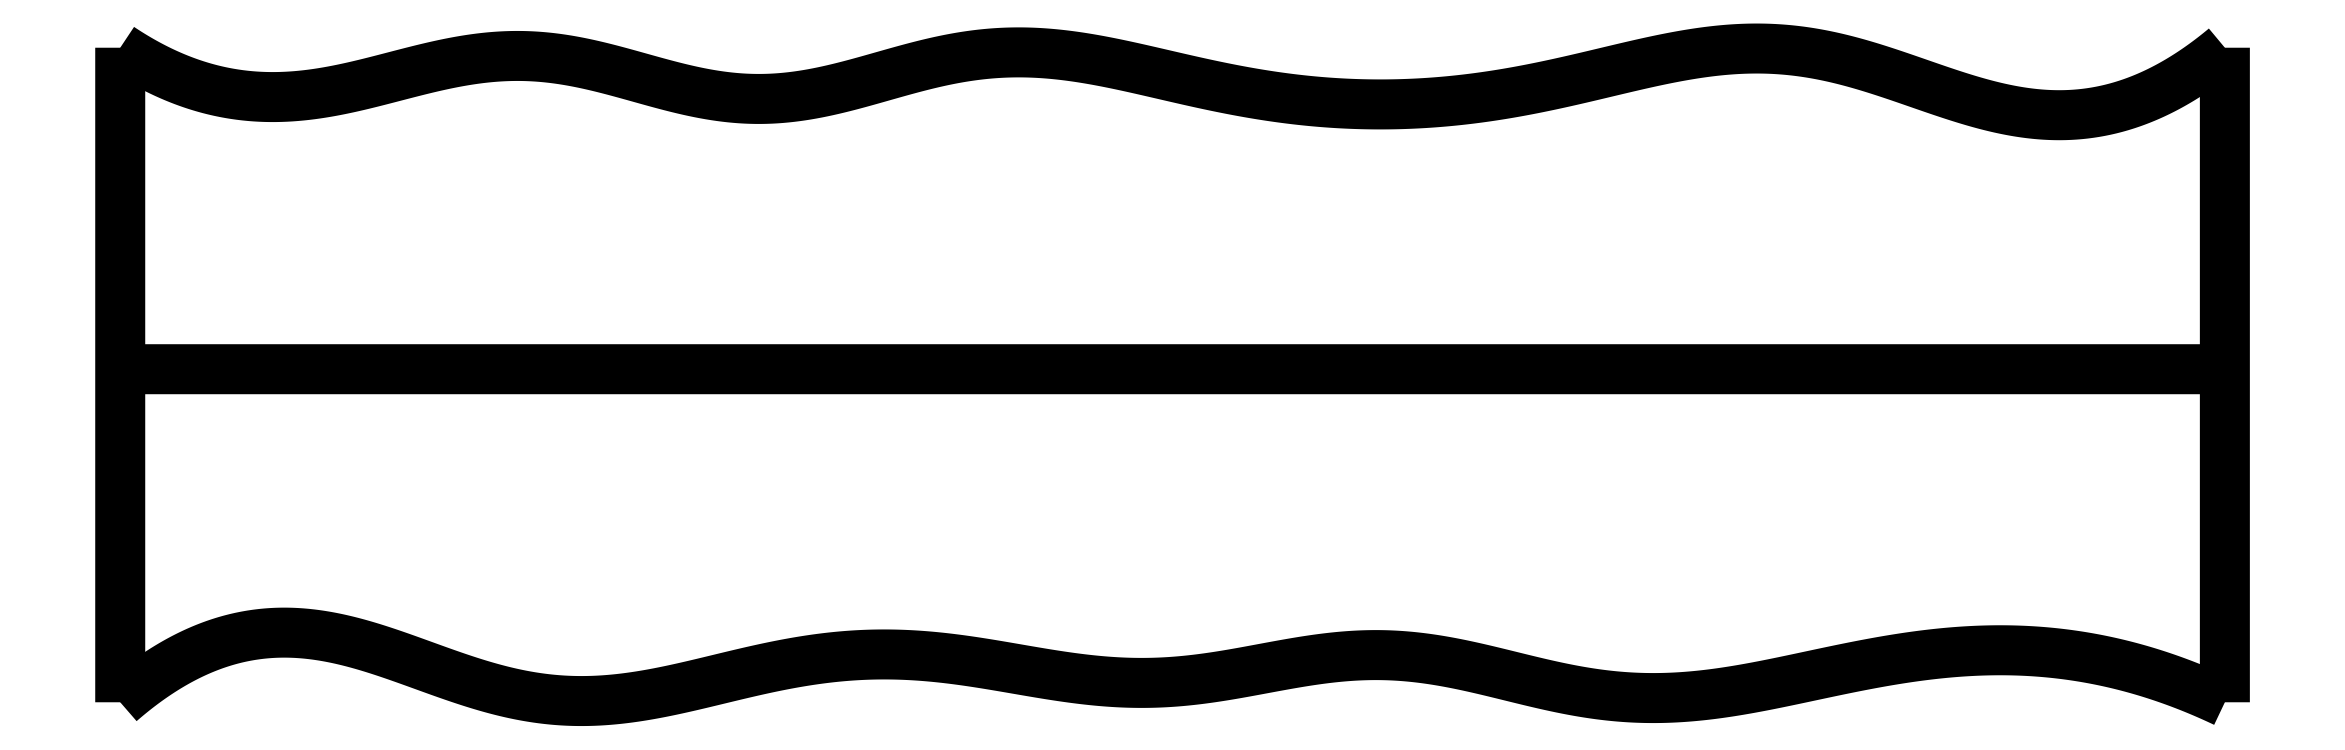
<metadata>
{"format":"dxf","ext":"dxf","renderer":"ezdxf+matplotlib","layout":"modelspace","background":"white","min_lineweight":24,"dpi":150}
</metadata>
<code>
0
SECTION
2
ENTITIES
0
SPLINE
8
0
70
4
71
5
72
16
73
10
74
0
42
1e-09
43
1e-10
44
1e-10
40
0
40
0
40
0
40
0
40
0
40
0
40
0.2
40
0.4
40
0.6
40
0.8
40
1
40
1
40
1
40
1
40
1
40
1
41
1
41
1
41
1
41
1
41
1
41
1
41
1
41
1
41
1
41
1
10
0
20
-0.055
30
0
10
0
20
0.0694
30
0
10
0
20
0.3182
30
0
10
0
20
0.6914
30
0
10
0
20
1.189
30
0
10
0
20
1.811
30
0
10
0
20
2.309
30
0
10
0
20
2.682
30
0
10
0
20
2.931
30
0
10
0
20
3.055
30
0
0
SPLINE
8
0
70
4
71
5
72
16
73
10
74
0
42
1e-09
43
1e-10
44
1e-10
40
0
40
0
40
0
40
0
40
0
40
0
40
0.2
40
0.4
40
0.6
40
0.8
40
1
40
1
40
1
40
1
40
1
40
1
41
1
41
1
41
1
41
1
41
1
41
1
41
1
41
1
41
1
41
1
10
10
20
-0.055
30
0
10
10
20
0.0694
30
0
10
10
20
0.3182
30
0
10
10
20
0.6914
30
0
10
10
20
1.189
30
0
10
10
20
1.811
30
0
10
10
20
2.309
30
0
10
10
20
2.682
30
0
10
10
20
2.931
30
0
10
10
20
3.055
30
0
0
SPLINE
8
0
70
4
71
5
72
16
73
10
74
0
42
1e-09
43
1e-10
44
1e-10
40
0
40
0
40
0
40
0
40
0
40
0
40
0.2
40
0.4
40
0.6
40
0.8
40
1
40
1
40
1
40
1
40
1
40
1
41
1
41
1
41
1
41
1
41
1
41
1
41
1
41
1
41
1
41
1
10
0
20
1.527
30
0
10
0.4
20
1.527
30
0
10
1.2
20
1.527
30
0
10
2.4
20
1.527
30
0
10
4
20
1.527
30
0
10
6
20
1.527
30
0
10
7.6
20
1.528
30
0
10
8.8
20
1.528
30
0
10
9.6
20
1.528
30
0
10
10
20
1.527
30
0
0
SPLINE
8
0
70
4
71
5
72
61
73
55
74
0
42
1e-09
43
1e-10
44
1e-10
40
0
40
0
40
0
40
0
40
0
40
0
40
0.02
40
0.04
40
0.06
40
0.08
40
0.1
40
0.12
40
0.14
40
0.16
40
0.18
40
0.2
40
0.22
40
0.24
40
0.26
40
0.28
40
0.3
40
0.32
40
0.34
40
0.36
40
0.38
40
0.4
40
0.42
40
0.44
40
0.46
40
0.48
40
0.5
40
0.52
40
0.54
40
0.56
40
0.58
40
0.6
40
0.62
40
0.64
40
0.66
40
0.68
40
0.7
40
0.72
40
0.74
40
0.76
40
0.78
40
0.8
40
0.82
40
0.84
40
0.86
40
0.88
40
0.9
40
0.92
40
0.94
40
0.96
40
0.98
40
1
40
1
40
1
40
1
40
1
40
1
41
1
41
1
41
1
41
1
41
1
41
1
41
1
41
1
41
1
41
1
41
1
41
1
41
1
41
1
41
1
41
1
41
1
41
1
41
1
41
1
41
1
41
1
41
1
41
1
41
1
41
1
41
1
41
1
41
1
41
1
41
1
41
1
41
1
41
1
41
1
41
1
41
1
41
1
41
1
41
1
41
1
41
1
41
1
41
1
41
1
41
1
41
1
41
1
41
1
41
1
41
1
41
1
41
1
41
1
41
1
10
0
20
-0.055
30
0
10
0.03962
20
-0.02053
30
0
10
0.1188
20
0.04384
30
0
10
0.2376
20
0.1267
30
0
10
0.3958
20
0.2099
30
0
10
0.5934
20
0.2689
30
0
10
0.7909
20
0.2853
30
0
10
0.9882
20
0.2636
30
0
10
1.185
20
0.2117
30
0
10
1.383
20
0.1417
30
0
10
1.581
20
0.06745
30
0
10
1.779
20
0.002919
30
0
10
1.978
20
-0.0405
30
0
10
2.178
20
-0.05597
30
0
10
2.378
20
-0.04371
30
0
10
2.579
20
-0.009332
30
0
10
2.78
20
0.03825
30
0
10
2.981
20
0.08881
30
0
10
3.183
20
0.1328
30
0
10
3.384
20
0.1632
30
0
10
3.586
20
0.1763
30
0
10
3.787
20
0.171
30
0
10
3.988
20
0.1493
30
0
10
4.189
20
0.1161
30
0
10
4.39
20
0.07957
30
0
10
4.591
20
0.04907
30
0
10
4.792
20
0.03298
30
0
10
4.992
20
0.03668
30
0
10
5.194
20
0.06054
30
0
10
5.394
20
0.09766
30
0
10
5.595
20
0.1369
30
0
10
5.796
20
0.1661
30
0
10
5.996
20
0.1752
30
0
10
6.196
20
0.1591
30
0
10
6.396
20
0.1216
30
0
10
6.596
20
0.07167
30
0
10
6.796
20
0.02117
30
0
10
6.996
20
-0.01834
30
0
10
7.197
20
-0.0384
30
0
10
7.398
20
-0.03663
30
0
10
7.599
20
-0.01524
30
0
10
7.8
20
0.02047
30
0
10
8.002
20
0.06363
30
0
10
8.203
20
0.1073
30
0
10
8.404
20
0.146
30
0
10
8.605
20
0.1755
30
0
10
8.805
20
0.1927
30
0
10
9.005
20
0.1951
30
0
10
9.205
20
0.1813
30
0
10
9.404
20
0.1503
30
0
10
9.603
20
0.1015
30
0
10
9.762
20
0.04794
30
0
10
9.881
20
-0.0003569
30
0
10
9.96
20
-0.03618
30
0
10
10
20
-0.055
30
0
0
SPLINE
8
0
70
4
71
5
72
61
73
55
74
0
42
1e-09
43
1e-10
44
1e-10
40
0
40
0
40
0
40
0
40
0
40
0
40
0.02
40
0.04
40
0.06
40
0.08
40
0.1
40
0.12
40
0.14
40
0.16
40
0.18
40
0.2
40
0.22
40
0.24
40
0.26
40
0.28
40
0.3
40
0.32
40
0.34
40
0.36
40
0.38
40
0.4
40
0.42
40
0.44
40
0.46
40
0.48
40
0.5
40
0.52
40
0.54
40
0.56
40
0.58
40
0.6
40
0.62
40
0.64
40
0.66
40
0.68
40
0.7
40
0.72
40
0.74
40
0.76
40
0.78
40
0.8
40
0.82
40
0.84
40
0.86
40
0.88
40
0.9
40
0.92
40
0.94
40
0.96
40
0.98
40
1
40
1
40
1
40
1
40
1
40
1
41
1
41
1
41
1
41
1
41
1
41
1
41
1
41
1
41
1
41
1
41
1
41
1
41
1
41
1
41
1
41
1
41
1
41
1
41
1
41
1
41
1
41
1
41
1
41
1
41
1
41
1
41
1
41
1
41
1
41
1
41
1
41
1
41
1
41
1
41
1
41
1
41
1
41
1
41
1
41
1
41
1
41
1
41
1
41
1
41
1
41
1
41
1
41
1
41
1
41
1
41
1
41
1
41
1
41
1
41
1
10
0
20
3.055
30
0
10
0.03984
20
3.028
30
0
10
0.1196
20
2.979
30
0
10
0.2392
20
2.917
30
0
10
0.3988
20
2.856
30
0
10
0.5986
20
2.818
30
0
10
0.7986
20
2.815
30
0
10
0.9988
20
2.842
30
0
10
1.199
20
2.89
30
0
10
1.4
20
2.945
30
0
10
1.6
20
2.993
30
0
10
1.801
20
3.02
30
0
10
2.001
20
3.019
30
0
10
2.201
20
2.986
30
0
10
2.401
20
2.933
30
0
10
2.601
20
2.874
30
0
10
2.801
20
2.826
30
0
10
3.001
20
2.804
30
0
10
3.2
20
2.815
30
0
10
3.4
20
2.855
30
0
10
3.6
20
2.912
30
0
10
3.8
20
2.971
30
0
10
4
20
3.016
30
0
10
4.201
20
3.038
30
0
10
4.402
20
3.033
30
0
10
4.603
20
3.006
30
0
10
4.805
20
2.964
30
0
10
5.006
20
2.916
30
0
10
5.207
20
2.87
30
0
10
5.408
20
2.831
30
0
10
5.609
20
2.804
30
0
10
5.809
20
2.787
30
0
10
6.01
20
2.783
30
0
10
6.21
20
2.79
30
0
10
6.411
20
2.809
30
0
10
6.611
20
2.839
30
0
10
6.812
20
2.879
30
0
10
7.014
20
2.927
30
0
10
7.215
20
2.976
30
0
10
7.416
20
3.02
30
0
10
7.618
20
3.049
30
0
10
7.819
20
3.057
30
0
10
8.019
20
3.039
30
0
10
8.218
20
2.995
30
0
10
8.417
20
2.932
30
0
10
8.615
20
2.86
30
0
10
8.813
20
2.794
30
0
10
9.01
20
2.745
30
0
10
9.208
20
2.725
30
0
10
9.406
20
2.742
30
0
10
9.603
20
2.8
30
0
10
9.762
20
2.88
30
0
10
9.881
20
2.96
30
0
10
9.96
20
3.022
30
0
10
10
20
3.055
30
0
0
ENDSEC
0
EOF

</code>
